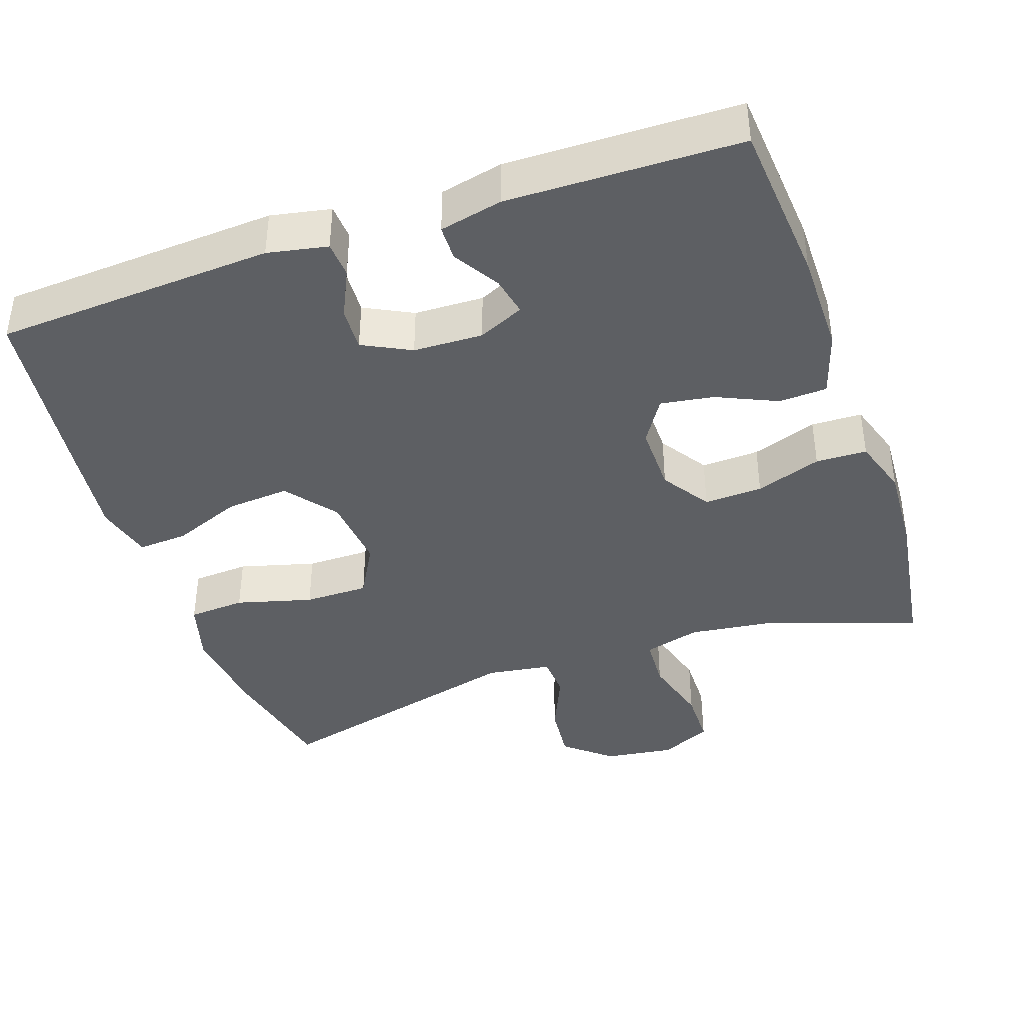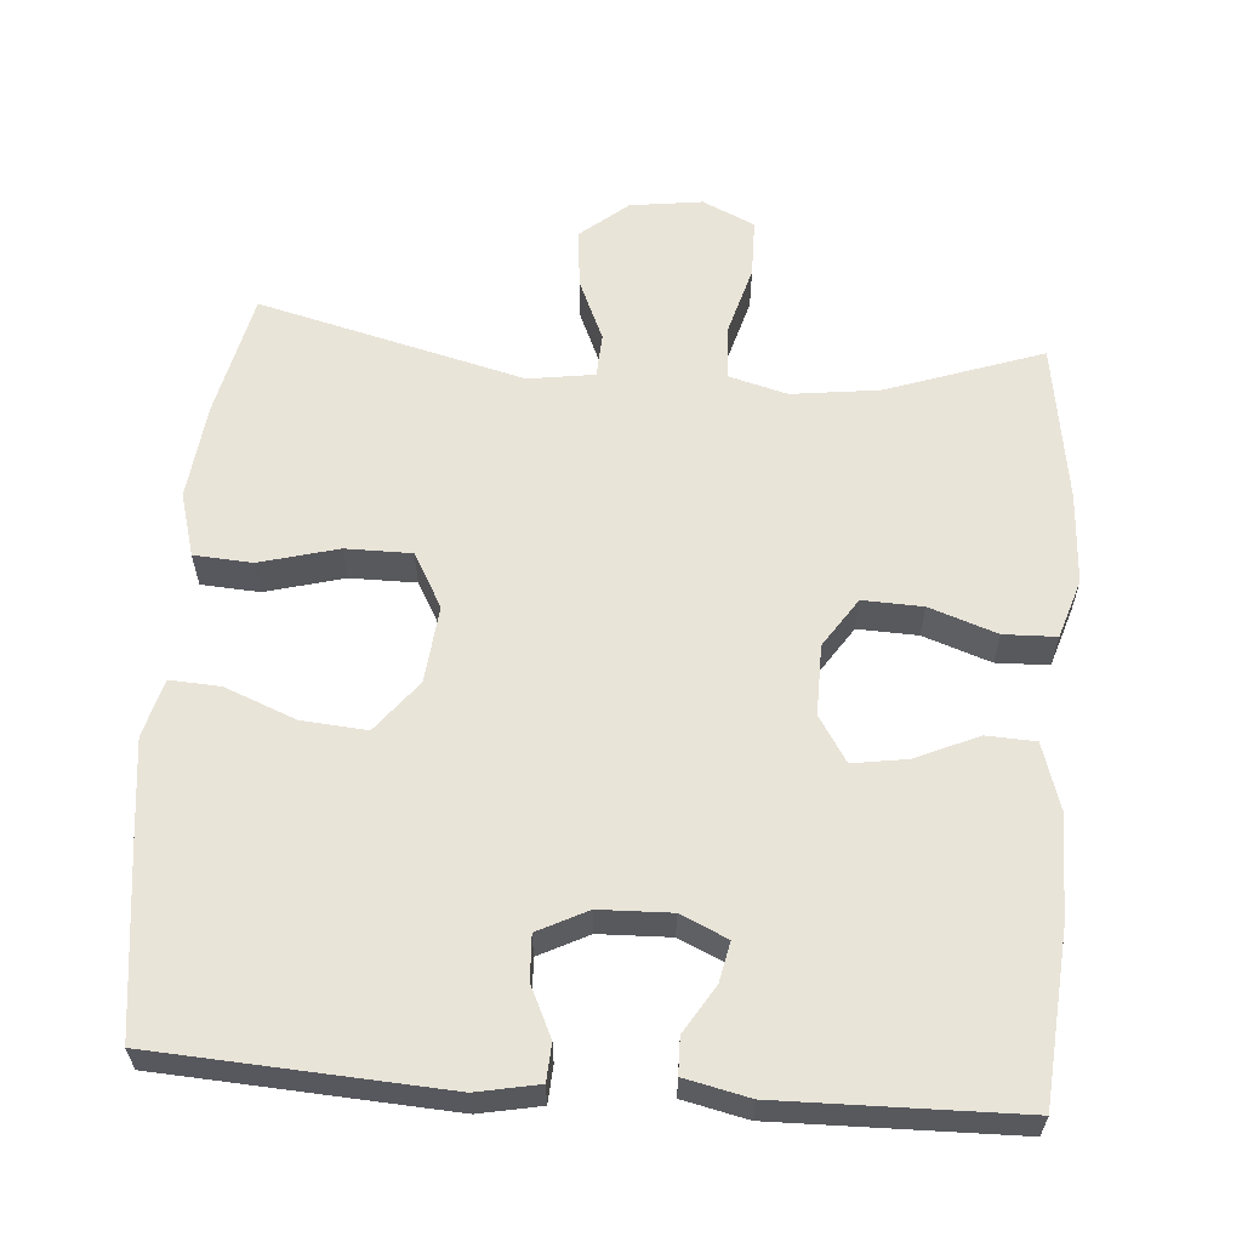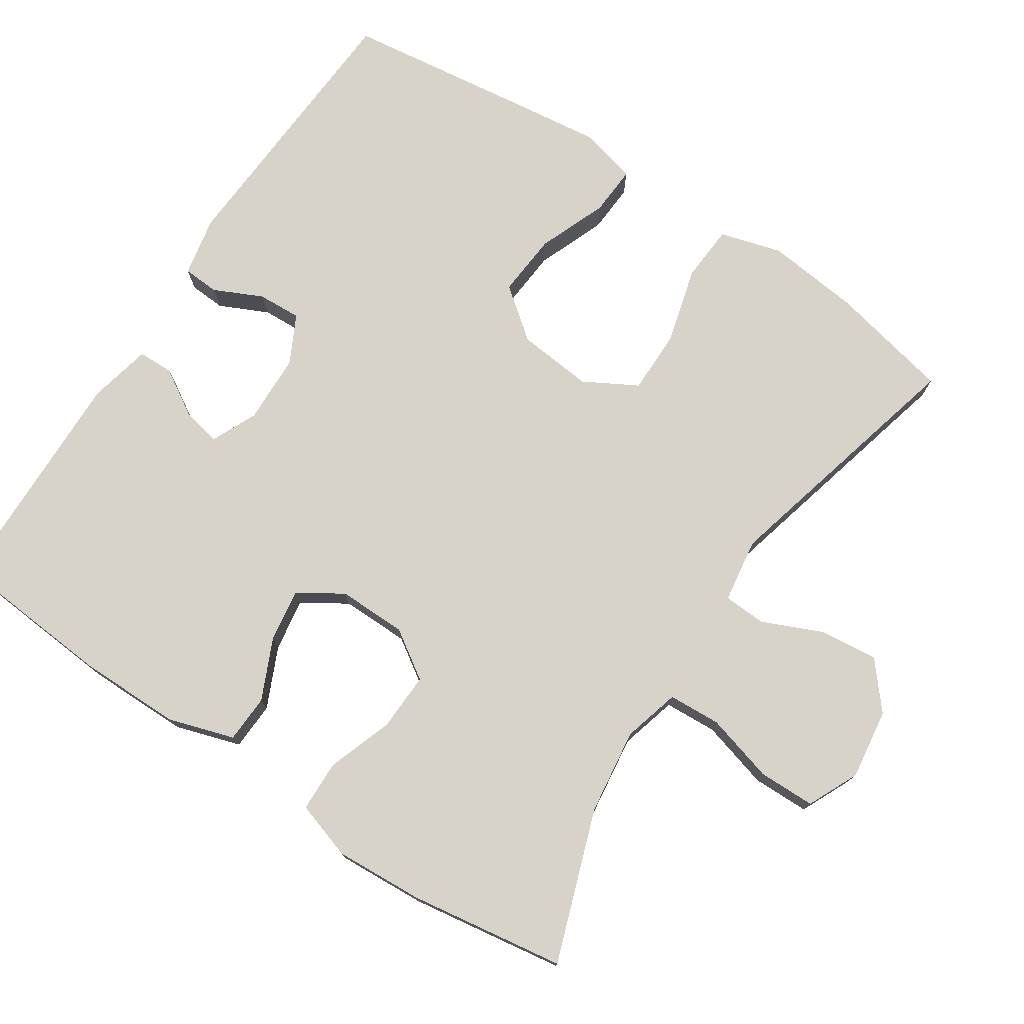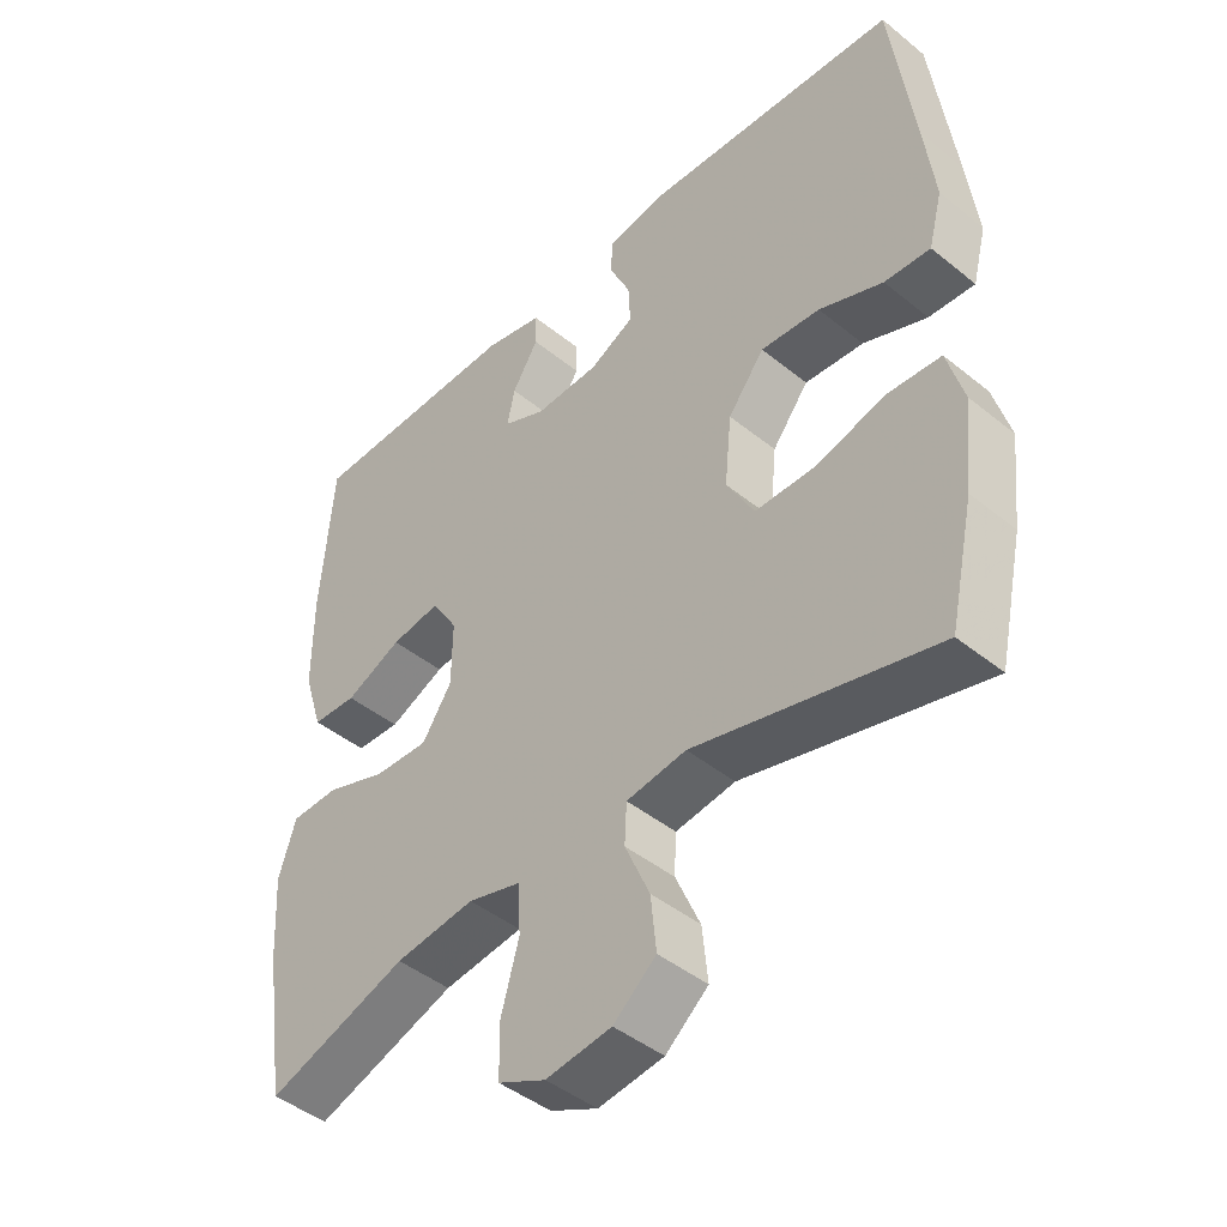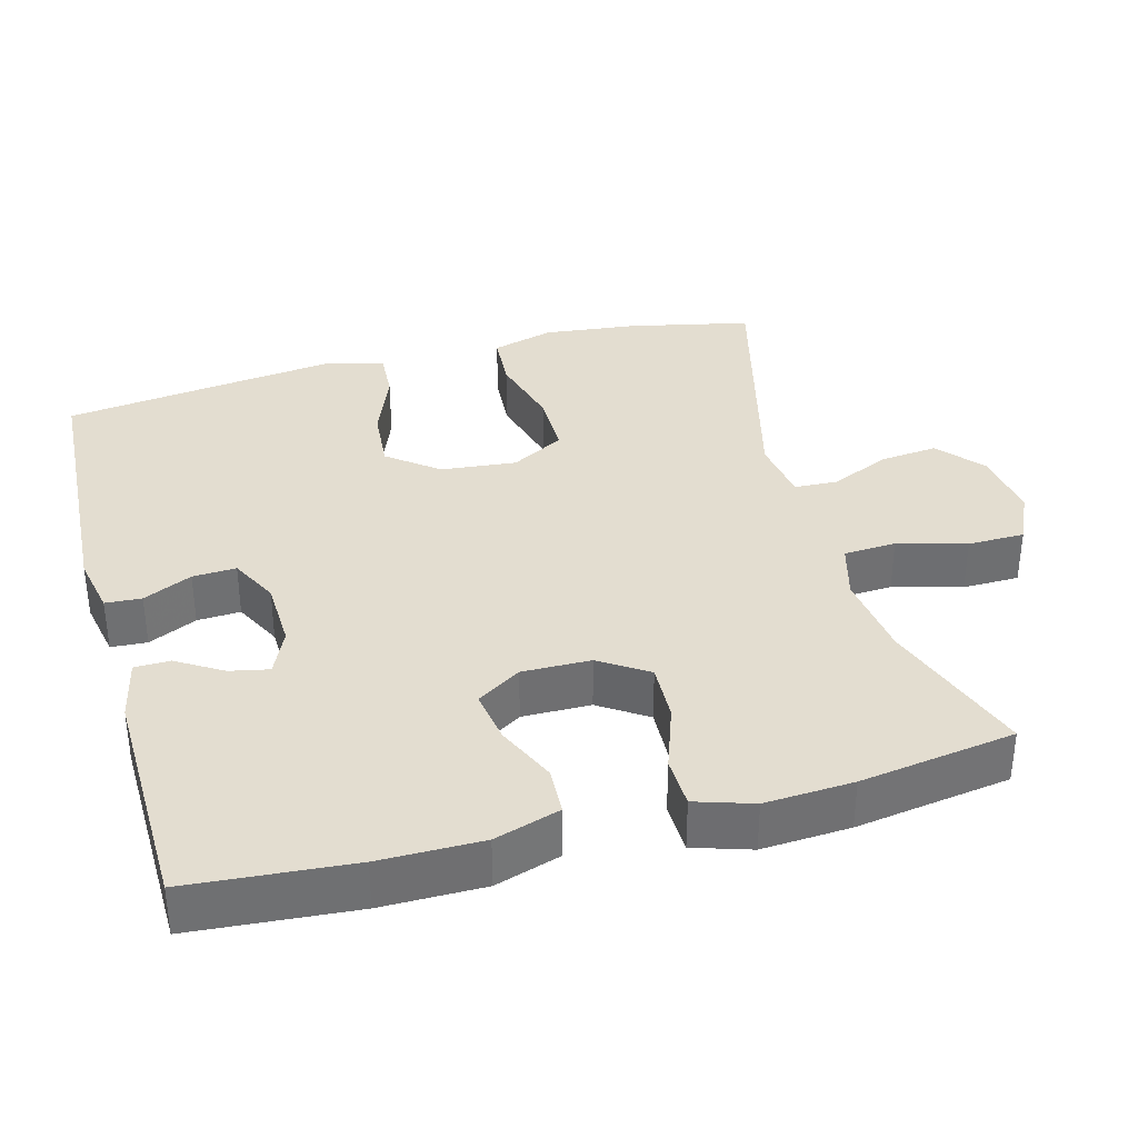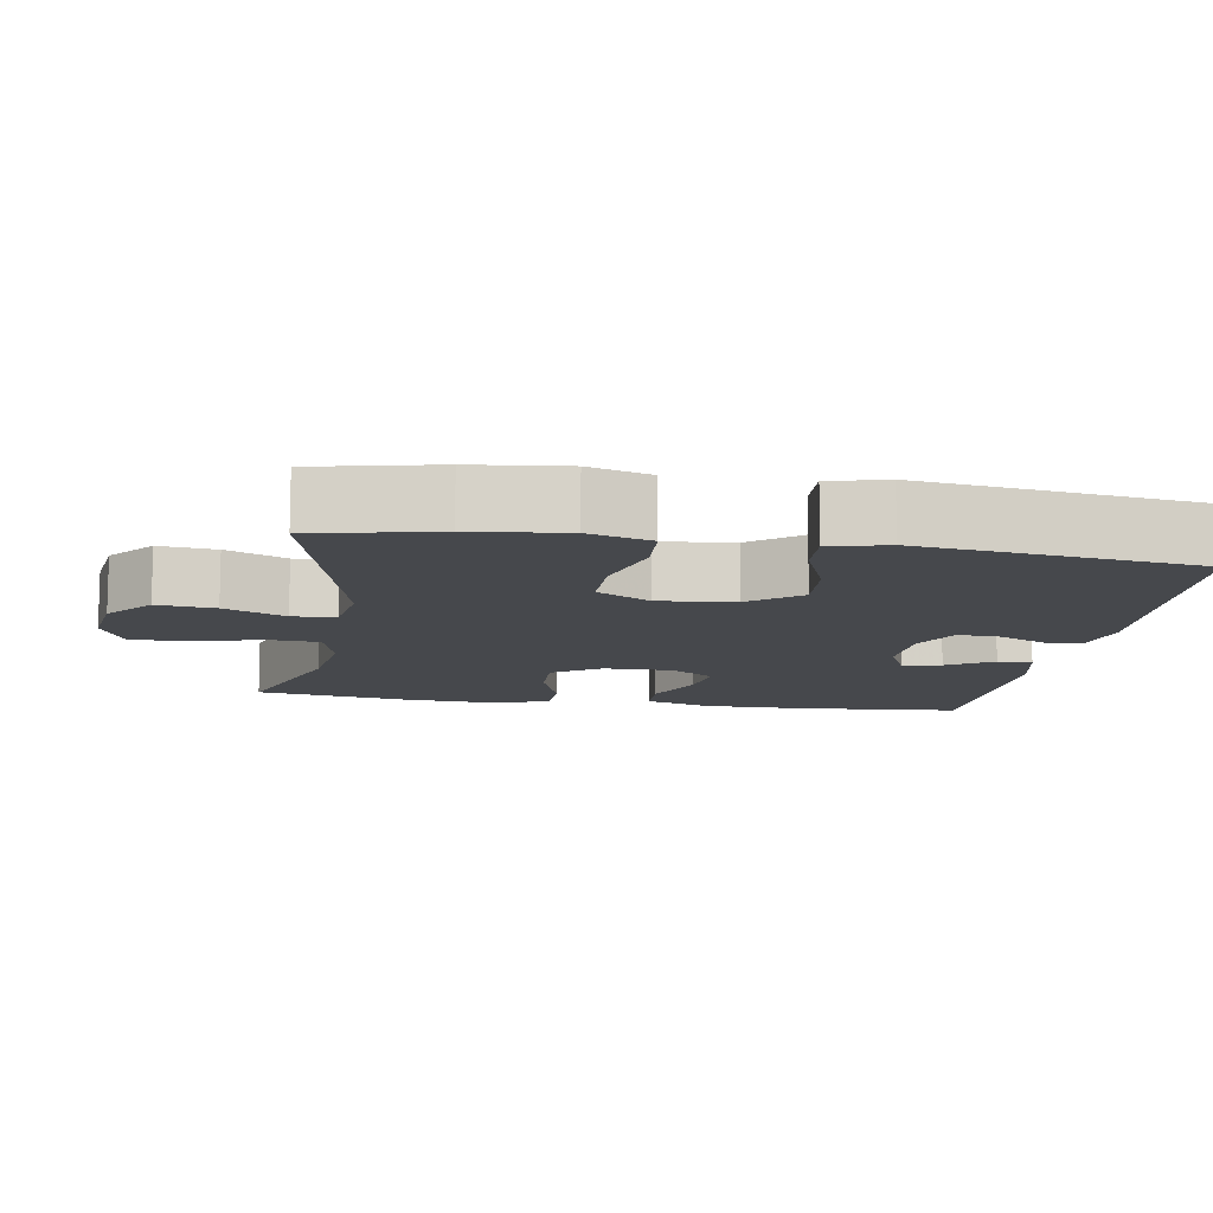
<metadata>
{"format":"obj","ext":"obj","renderer":"f3d","projection":"perspective","resolution":1024,"background":"white","views":[{"elev":-40.4,"azim":19.0,"up":"+Y"},{"elev":60.4,"azim":4.4,"up":"+Y"},{"elev":75.9,"azim":123.4,"up":"+Y"},{"elev":-44.5,"azim":-133.3,"up":"+Z"},{"elev":35.6,"azim":74.8,"up":"+Y"},{"elev":-11.3,"azim":-99.3,"up":"+Y"}]}
</metadata>
<code>
v -0.5 0.07 -0.5
v -0.536 0.07 -0.335
v -0.55 0.07 -0.208
v -0.526 0.07 -0.124
v -0.449 0.07 -0.119
v -0.346 0.07 -0.147
v -0.259 0.07 -0.147
v -0.219 0.07 -0.075
v -0.229 0.07 0.027
v -0.282 0.07 0.095
v -0.368 0.07 0.088
v -0.461 0.07 0.051
v -0.528 0.07 0.047
v -0.548 0.07 0.124
v -0.533 0.07 0.246
v -0.5 0.07 0.5
v -0.122 0.07 0.522
v -0.041 0.07 0.506
v -0.038 0.07 0.457
v -0.069 0.07 0.391
v -0.072 0.07 0.332
v -0.007 0.07 0.299
v 0.087 0.07 0.296
v 0.149 0.07 0.324
v 0.138 0.07 0.377
v 0.1 0.07 0.439
v 0.101 0.07 0.487
v 0.186 0.07 0.506
v 0.5 0.07 0.5
v 0.518 0.07 0.278
v 0.518 0.07 0.139
v 0.49 0.07 0.05
v 0.425 0.07 0.047
v 0.343 0.07 0.084
v 0.271 0.07 0.095
v 0.233 0.07 0.035
v 0.234 0.07 -0.058
v 0.277 0.07 -0.123
v 0.356 0.07 -0.12
v 0.445 0.07 -0.089
v 0.514 0.07 -0.091
v 0.539 0.07 -0.169
v 0.532 0.07 -0.289
v 0.5 0.07 -0.5
v 0.295 0.07 -0.428
v 0.179 0.07 -0.413
v 0.102 0.07 -0.434
v 0.098 0.07 -0.505
v 0.124 0.07 -0.598
v 0.123 0.07 -0.675
v 0.054 0.07 -0.707
v -0.041 0.07 -0.694
v -0.103 0.07 -0.642
v -0.095 0.07 -0.564
v -0.059 0.07 -0.482
v -0.062 0.07 -0.424
v -0.149 0.07 -0.411
v -0.5 0 -0.5
v -0.536 0 -0.335
v -0.55 0 -0.208
v -0.526 0 -0.124
v -0.449 0 -0.119
v -0.346 0 -0.147
v -0.259 0 -0.147
v -0.219 0 -0.075
v -0.229 0 0.027
v -0.282 0 0.095
v -0.368 0 0.088
v -0.461 0 0.051
v -0.528 0 0.047
v -0.548 0 0.124
v -0.533 0 0.246
v -0.5 0 0.5
v -0.122 0 0.522
v -0.041 0 0.506
v -0.038 0 0.457
v -0.069 0 0.391
v -0.072 0 0.332
v -0.007 0 0.299
v 0.087 0 0.296
v 0.149 0 0.324
v 0.138 0 0.377
v 0.1 0 0.439
v 0.101 0 0.487
v 0.186 0 0.506
v 0.5 0 0.5
v 0.518 0 0.278
v 0.518 0 0.139
v 0.49 0 0.05
v 0.425 0 0.047
v 0.343 0 0.084
v 0.271 0 0.095
v 0.233 0 0.035
v 0.234 0 -0.058
v 0.277 0 -0.123
v 0.356 0 -0.12
v 0.445 0 -0.089
v 0.514 0 -0.091
v 0.539 0 -0.169
v 0.532 0 -0.289
v 0.5 0 -0.5
v 0.295 0 -0.428
v 0.179 0 -0.413
v 0.102 0 -0.434
v 0.098 0 -0.505
v 0.124 0 -0.598
v 0.123 0 -0.675
v 0.054 0 -0.707
v -0.041 0 -0.694
v -0.103 0 -0.642
v -0.095 0 -0.564
v -0.059 0 -0.482
v -0.062 0 -0.424
v -0.149 0 -0.411
f 53 54 55
f 52 53 55
f 51 52 55
f 50 51 55
f 49 50 55
f 48 49 55
f 47 48 55 56
f 46 47 56 57
f 43 44 45
f 42 43 45
f 41 42 45
f 40 41 45
f 39 40 45
f 38 39 45 46
f 37 38 46 57
f 32 33 34
f 31 32 34
f 30 31 34
f 29 30 34
f 28 29 34
f 27 28 34
f 26 27 34
f 25 26 34
f 24 25 34 35
f 23 24 35 36
f 18 19 20
f 17 18 20
f 16 17 20
f 15 16 20
f 14 15 20
f 13 14 20
f 12 13 20
f 11 12 20
f 10 11 20 21
f 9 10 21 22
f 4 5 6
f 3 4 6
f 2 3 6
f 1 2 6
f 57 1 6
f 57 6 7
f 36 37 57
f 23 36 57
f 22 23 57
f 9 22 57
f 8 9 57
f 7 8 57
f 112 111 110
f 112 110 109
f 112 109 108
f 112 108 107
f 112 107 106
f 112 106 105
f 113 112 105 104
f 114 113 104 103
f 102 101 100
f 102 100 99
f 102 99 98
f 102 98 97
f 102 97 96
f 103 102 96 95
f 114 103 95 94
f 91 90 89
f 91 89 88
f 91 88 87
f 91 87 86
f 91 86 85
f 91 85 84
f 91 84 83
f 91 83 82
f 92 91 82 81
f 93 92 81 80
f 77 76 75
f 77 75 74
f 77 74 73
f 77 73 72
f 77 72 71
f 77 71 70
f 77 70 69
f 77 69 68
f 78 77 68 67
f 79 78 67 66
f 63 62 61
f 63 61 60
f 63 60 59
f 63 59 58
f 63 58 114
f 64 63 114
f 114 94 93
f 114 93 80
f 114 80 79
f 114 79 66
f 114 66 65
f 114 65 64
f 1 58 59 2
f 2 59 60 3
f 3 60 61 4
f 4 61 62 5
f 5 62 63 6
f 6 63 64 7
f 7 64 65 8
f 8 65 66 9
f 9 66 67 10
f 10 67 68 11
f 11 68 69 12
f 12 69 70 13
f 13 70 71 14
f 14 71 72 15
f 15 72 73 16
f 16 73 74 17
f 17 74 75 18
f 18 75 76 19
f 19 76 77 20
f 20 77 78 21
f 21 78 79 22
f 22 79 80 23
f 23 80 81 24
f 24 81 82 25
f 25 82 83 26
f 26 83 84 27
f 27 84 85 28
f 28 85 86 29
f 29 86 87 30
f 30 87 88 31
f 31 88 89 32
f 32 89 90 33
f 33 90 91 34
f 34 91 92 35
f 35 92 93 36
f 36 93 94 37
f 37 94 95 38
f 38 95 96 39
f 39 96 97 40
f 40 97 98 41
f 41 98 99 42
f 42 99 100 43
f 43 100 101 44
f 44 101 102 45
f 45 102 103 46
f 46 103 104 47
f 47 104 105 48
f 48 105 106 49
f 49 106 107 50
f 50 107 108 51
f 51 108 109 52
f 52 109 110 53
f 53 110 111 54
f 54 111 112 55
f 55 112 113 56
f 56 113 114 57
f 57 114 58 1

</code>
